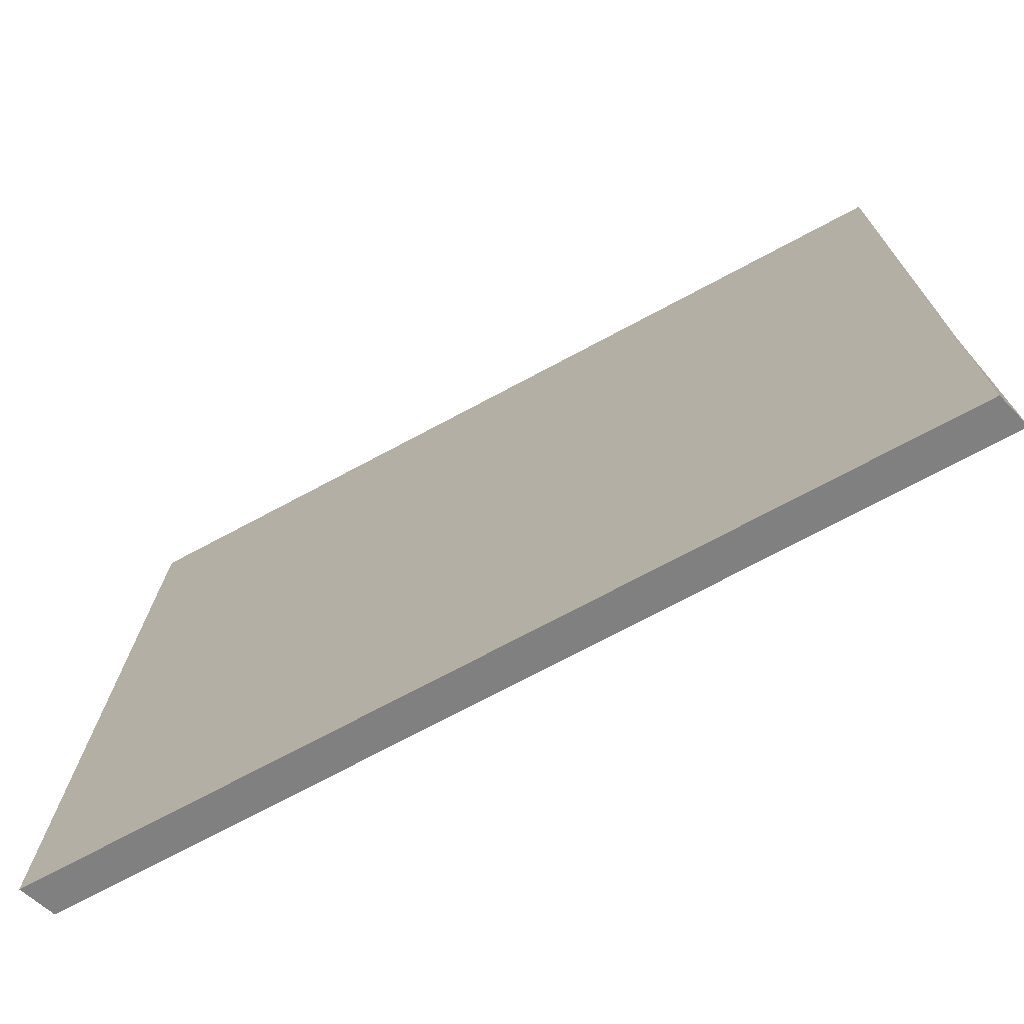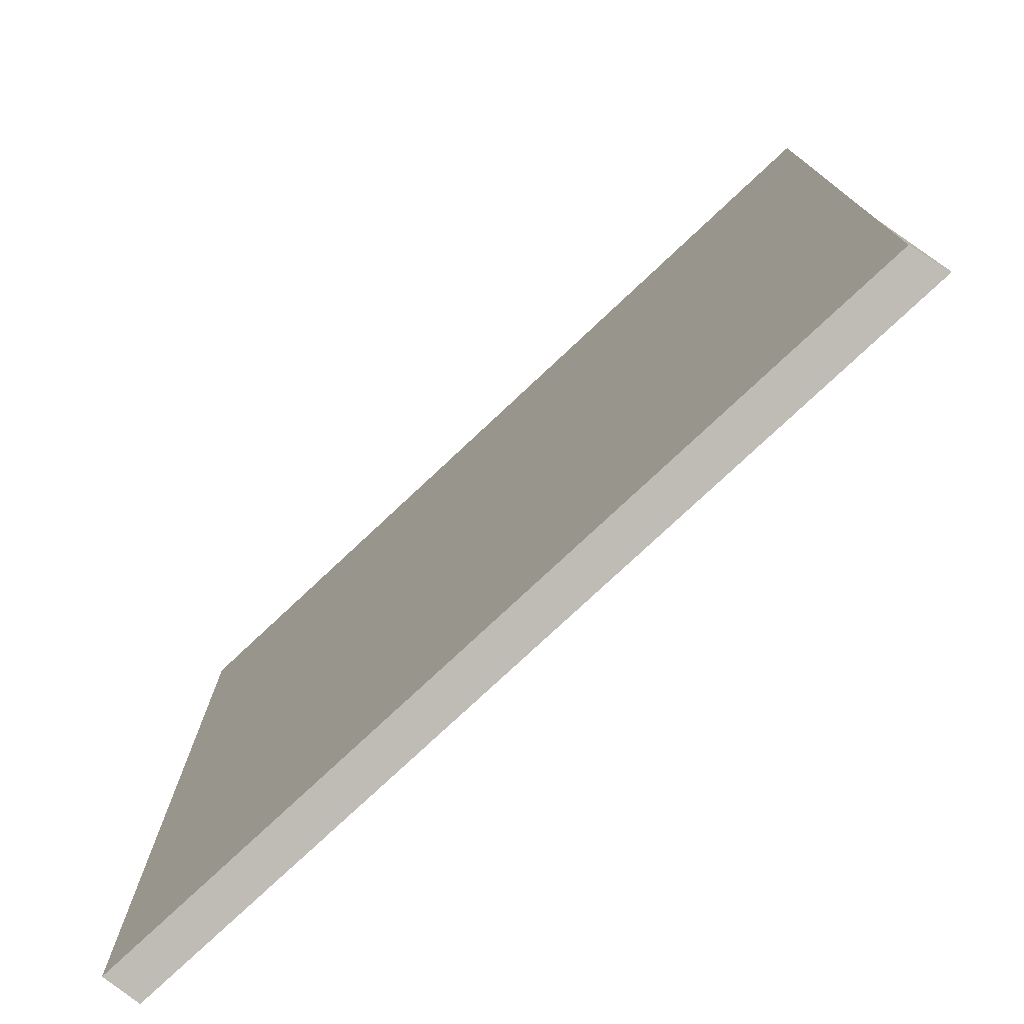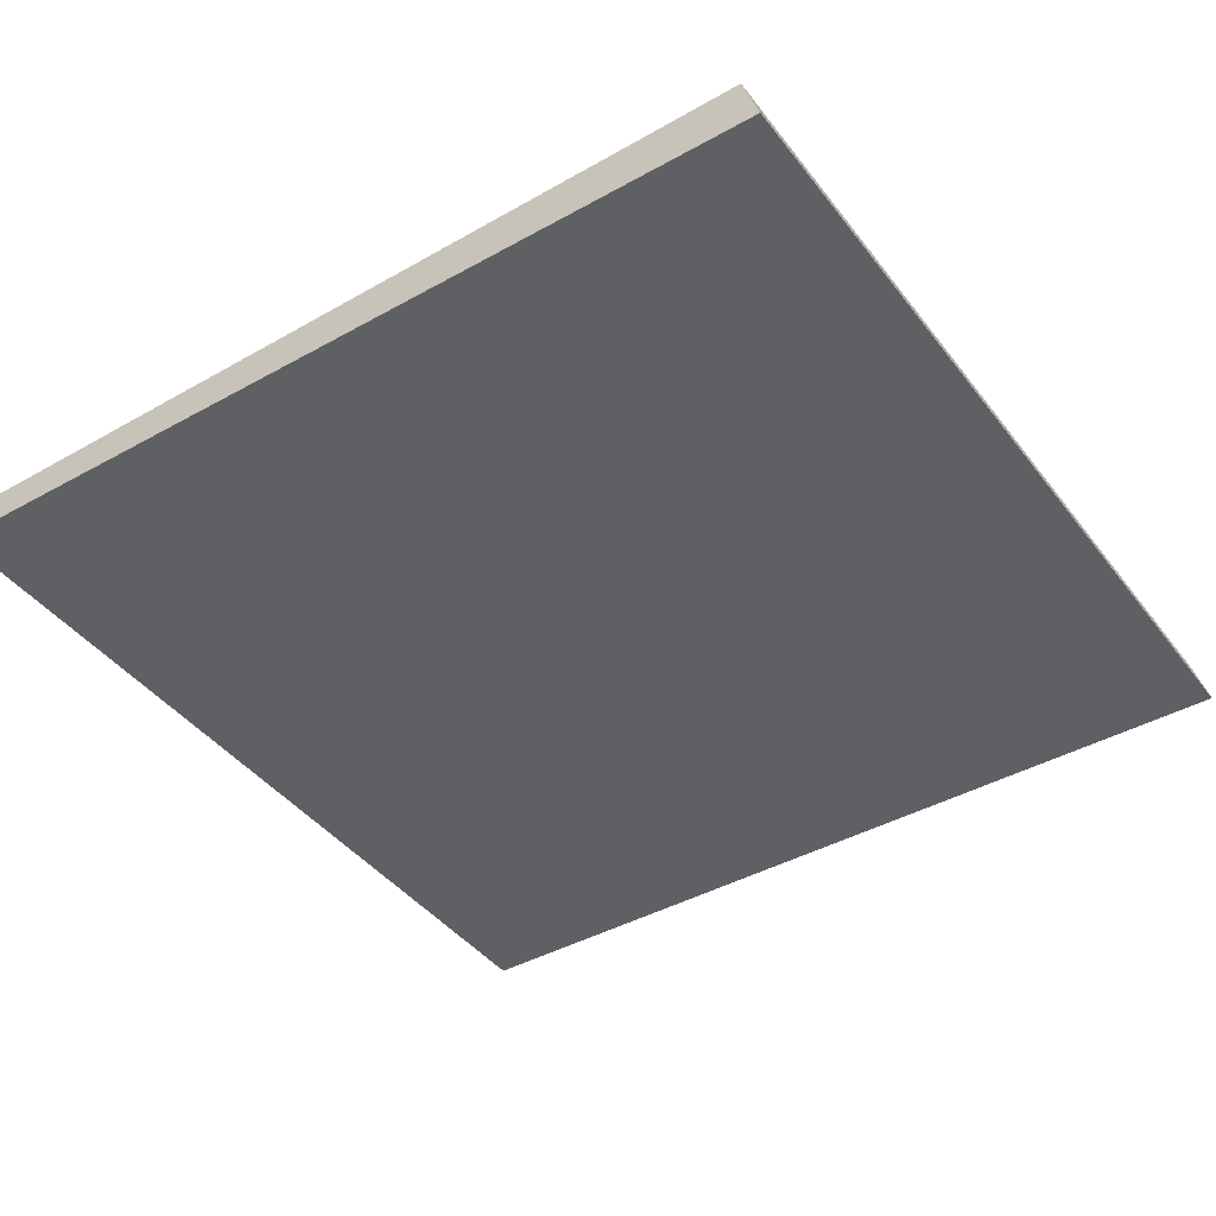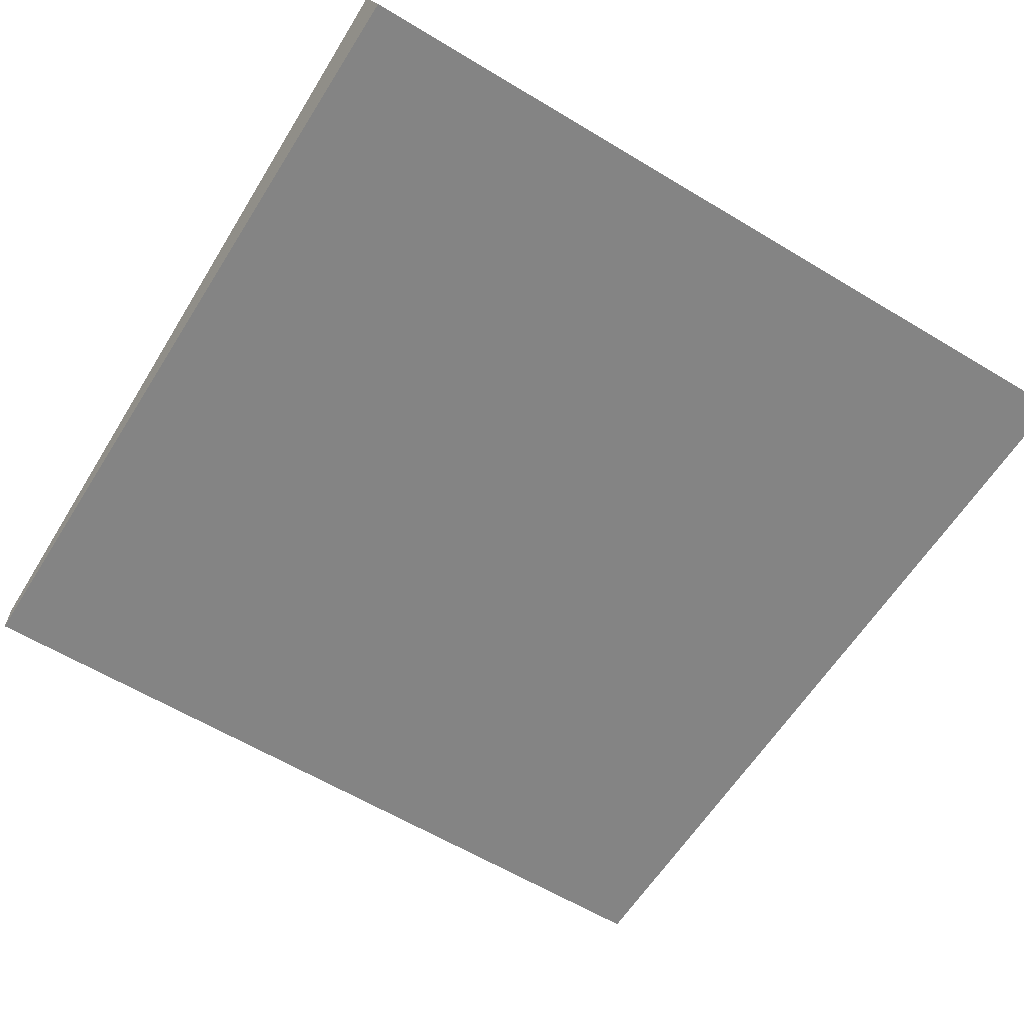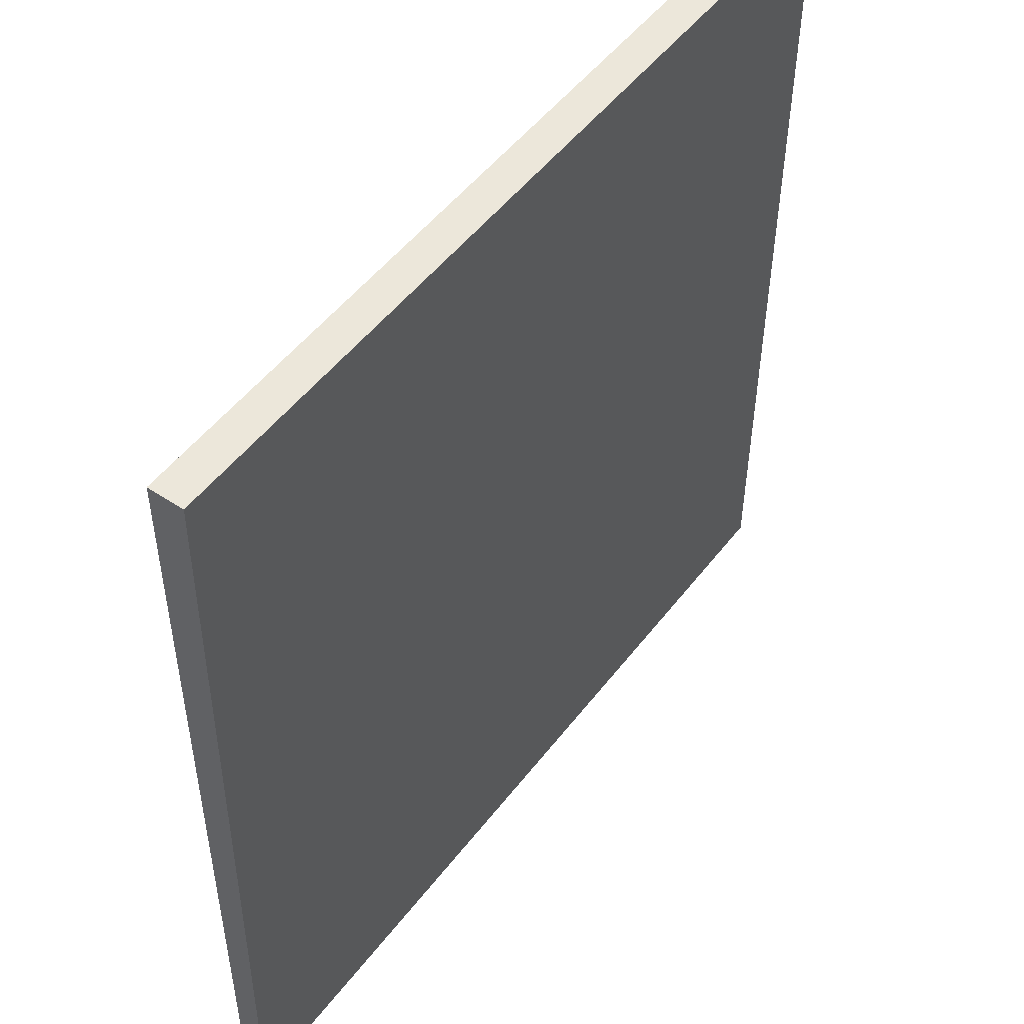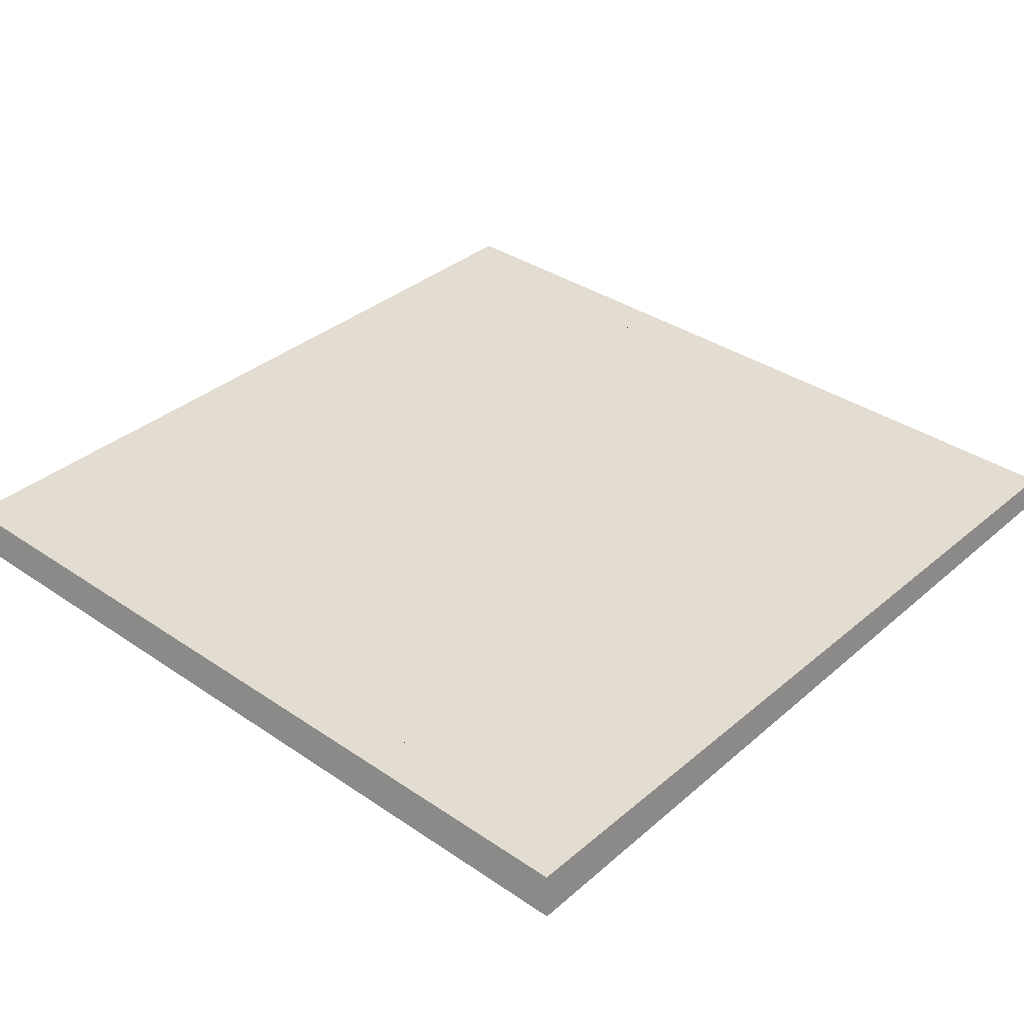
<metadata>
{"format":"obj","ext":"obj","renderer":"f3d","projection":"perspective","resolution":1024,"background":"white","views":[{"elev":-74.1,"azim":28.0,"up":"+Z"},{"elev":-77.0,"azim":-136.8,"up":"+Z"},{"elev":-42.5,"azim":124.3,"up":"+Y"},{"elev":-61.4,"azim":148.5,"up":"+Y"},{"elev":50.7,"azim":-53.9,"up":"+Z"},{"elev":35.4,"azim":-138.0,"up":"+Y"}]}
</metadata>
<code>
o Board
v -1.423 -0.5582 12.15
v -1.423 0.000529 12.15
v -1.58 -0.5582 -1.574
v -1.423 0.000529 -1.412
v 12.14 -0.5582 12.15
v 12.14 0.000529 12.15
v 11.98 -0.5582 -1.574
v 12.14 0.000529 -1.412
v -0.72 0.000529 11.45
v -0.72 0.000529 -0.7091
v 11.44 0.000529 -0.7091
v 11.44 0.000529 11.45
v -1.423 0.000529 12.15
v -1.423 0.000529 -1.412
v 12.14 0.000529 -1.412
v 12.14 0.000529 12.15
v -0.72 0.000529 5.369
v 5.358 0.000529 -0.7091
v 11.44 0.000529 5.369
v 5.358 0.000529 11.45
v 5.358 0.000529 5.369
v -0.72 0.000529 2.33
v 8.397 0.000529 -0.7091
v 11.44 0.000529 8.408
v 2.319 0.000529 11.45
v -0.72 0.000529 8.408
v 2.319 0.000529 -0.7091
v 11.44 0.000529 2.33
v 8.397 0.000529 11.45
v 5.358 0.000529 8.408
v 5.358 0.000529 2.33
v 8.397 0.000529 5.369
v 2.319 0.000529 5.369
v 2.319 0.000529 2.33
v 8.397 0.000529 2.33
v 8.397 0.000529 8.408
v 2.319 0.000529 8.408
v -0.72 0.000529 0.8104
v 9.916 0.000529 -0.7091
v 11.44 0.000529 9.927
v 0.7995 0.000529 11.45
v -0.72 0.000529 6.888
v 3.838 0.000529 -0.7091
v 11.44 0.000529 3.849
v 6.877 0.000529 11.45
v 5.358 0.000529 9.927
v 5.358 0.000529 3.849
v 9.916 0.000529 5.369
v 3.838 0.000529 5.369
v -0.72 0.000529 3.849
v 6.877 0.000529 -0.7091
v 11.44 0.000529 6.888
v 3.838 0.000529 11.45
v -0.72 0.000529 9.927
v 0.7995 0.000529 -0.7091
v 11.44 0.000529 0.8104
v 9.916 0.000529 11.45
v 5.358 0.000529 6.888
v 5.358 0.000529 0.8104
v 6.877 0.000529 5.369
v 0.7995 0.000529 5.369
v 2.319 0.000529 3.849
v 2.319 0.000529 0.8104
v 3.838 0.000529 2.33
v 0.7995 0.000529 2.33
v 8.397 0.000529 3.849
v 8.397 0.000529 0.8104
v 9.916 0.000529 2.33
v 6.877 0.000529 2.33
v 8.397 0.000529 9.927
v 8.397 0.000529 6.888
v 9.916 0.000529 8.408
v 6.877 0.000529 8.408
v 2.319 0.000529 9.927
v 2.319 0.000529 6.888
v 3.838 0.000529 8.408
v 0.7995 0.000529 8.408
v 0.7995 0.000529 6.888
v 3.838 0.000529 6.888
v 3.838 0.000529 9.927
v 6.877 0.000529 6.888
v 9.916 0.000529 6.888
v 9.916 0.000529 9.927
v 6.877 0.000529 0.8104
v 9.916 0.000529 0.8104
v 9.916 0.000529 3.849
v 0.7995 0.000529 0.8104
v 3.838 0.000529 0.8104
v 3.838 0.000529 3.849
v 0.7995 0.000529 3.849
v 6.877 0.000529 3.849
v 6.877 0.000529 9.927
v 0.7995 0.000529 9.927
f 1 2 4 3
f 3 4 8 7
f 7 8 6 5
f 5 6 2 1
f 3 7 5 1
f 8 4 14 15
f 6 8 15 16
f 4 2 13 14
f 2 6 16 13
f 9 54 26 42 17 50 22 38 10 14 13
f 10 55 27 43 18 51 23 39 11 15 14
f 11 56 28 44 19 52 24 40 12 16 15
f 12 57 29 45 20 53 25 41 9 13 16
f 93 54 9 41
f 92 46 20 45
f 91 47 21 60
f 90 50 17 61
f 89 62 33 49
f 88 63 34 64
f 87 38 22 65
f 86 66 32 48
f 85 67 35 68
f 84 59 31 69
f 83 70 29 57
f 82 71 36 72
f 81 58 30 73
f 80 74 25 53
f 79 75 37 76
f 78 42 26 77
f 33 61 78 75
f 21 49 79 58
f 30 76 80 46
f 32 60 81 71
f 19 48 82 52
f 24 72 83 40
f 23 51 84 67
f 11 39 85 56
f 28 68 86 44
f 27 55 87 63
f 18 43 88 59
f 31 64 89 47
f 34 65 90 62
f 35 69 91 66
f 36 73 92 70
f 37 77 93 74
f 75 78 77 37
f 61 17 42 78
f 58 79 76 30
f 49 33 75 79
f 46 80 53 20
f 76 37 74 80
f 71 81 73 36
f 60 21 58 81
f 52 82 72 24
f 48 32 71 82
f 40 83 57 12
f 72 36 70 83
f 67 84 69 35
f 51 18 59 84
f 56 85 68 28
f 39 23 67 85
f 44 86 48 19
f 68 35 66 86
f 63 87 65 34
f 55 10 38 87
f 59 88 64 31
f 43 27 63 88
f 47 89 49 21
f 64 34 62 89
f 62 90 61 33
f 65 22 50 90
f 66 91 60 32
f 69 31 47 91
f 70 92 45 29
f 73 30 46 92
f 74 93 41 25
f 77 26 54 93

</code>
